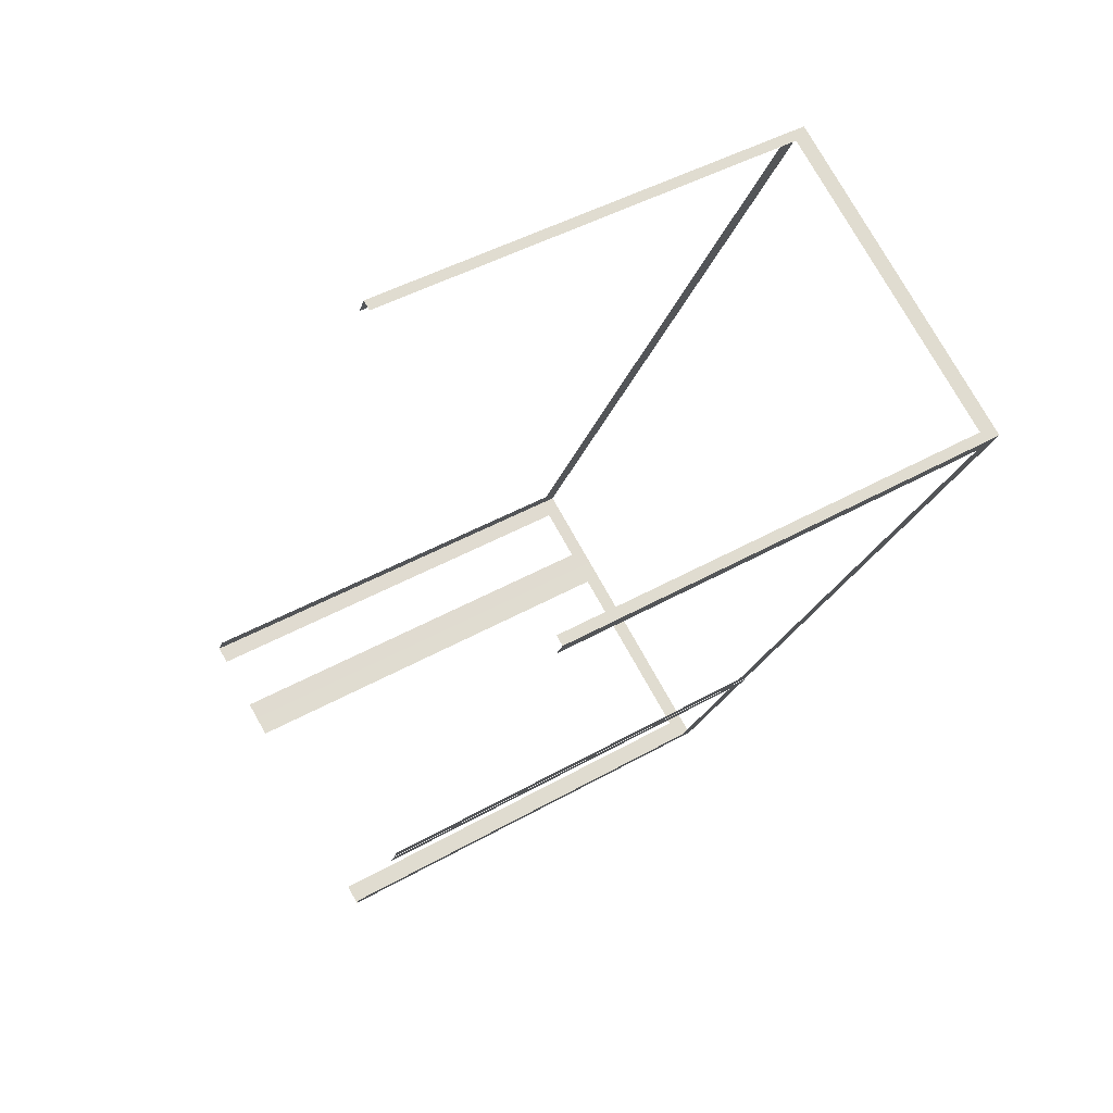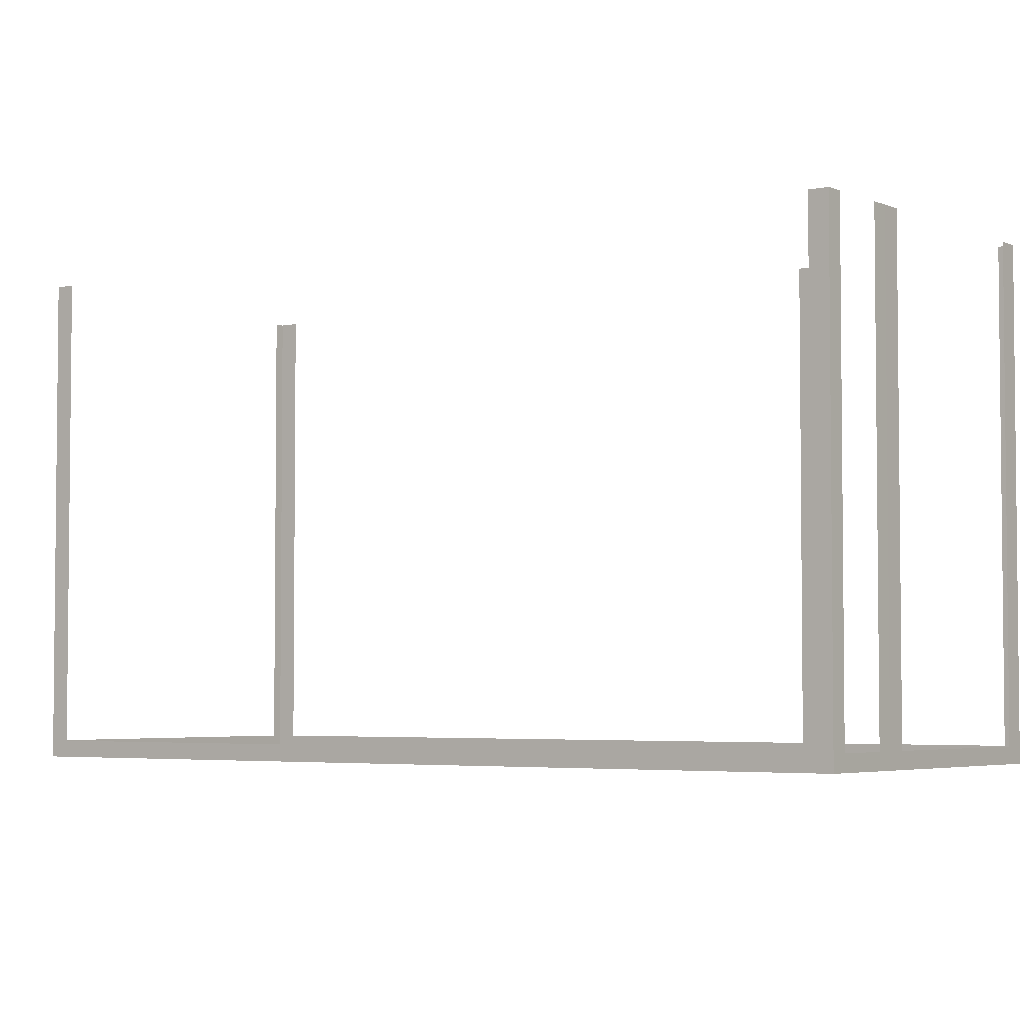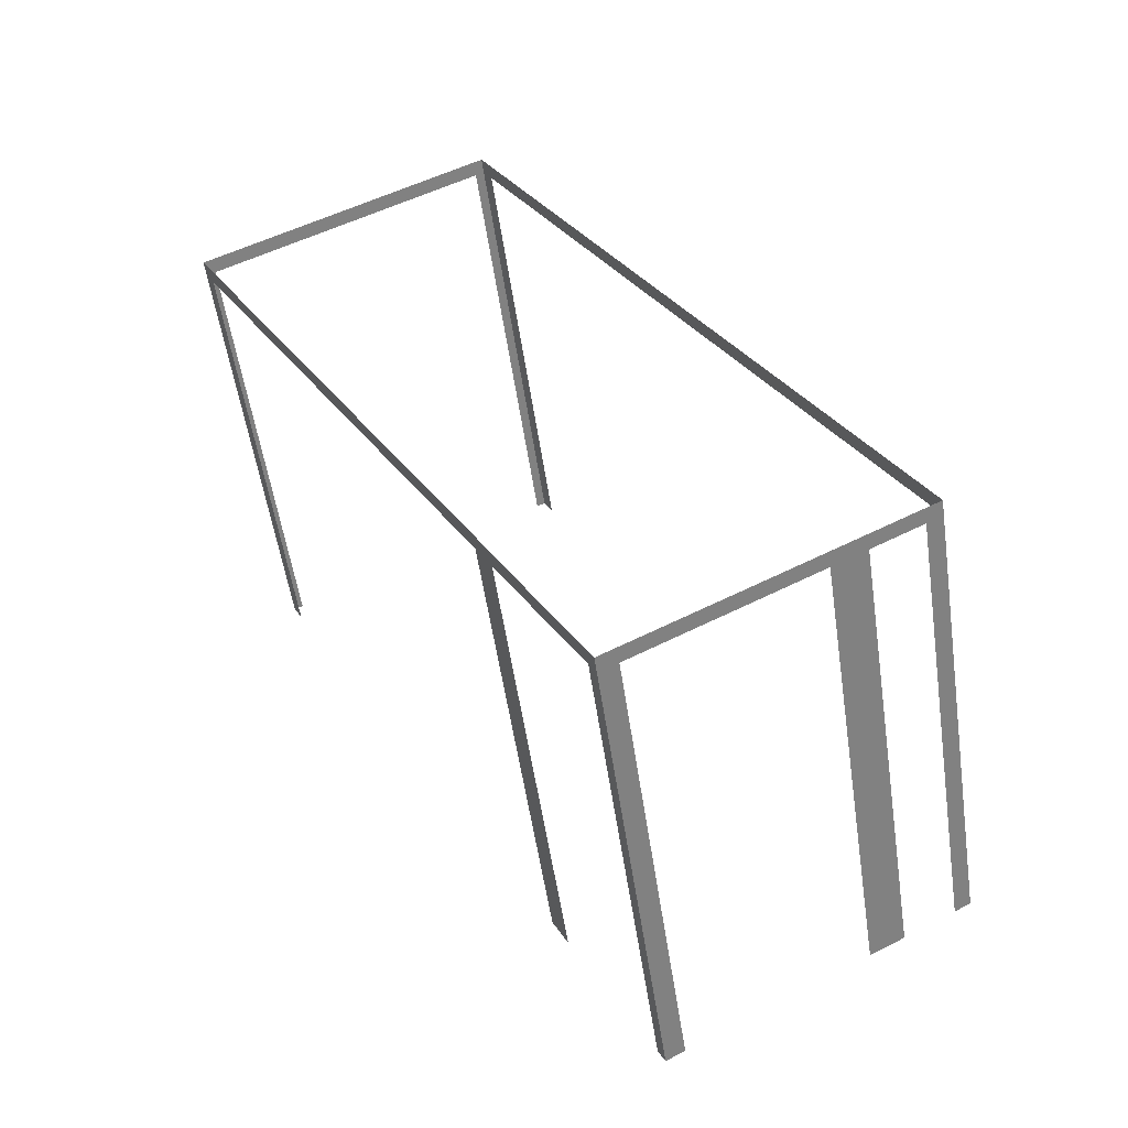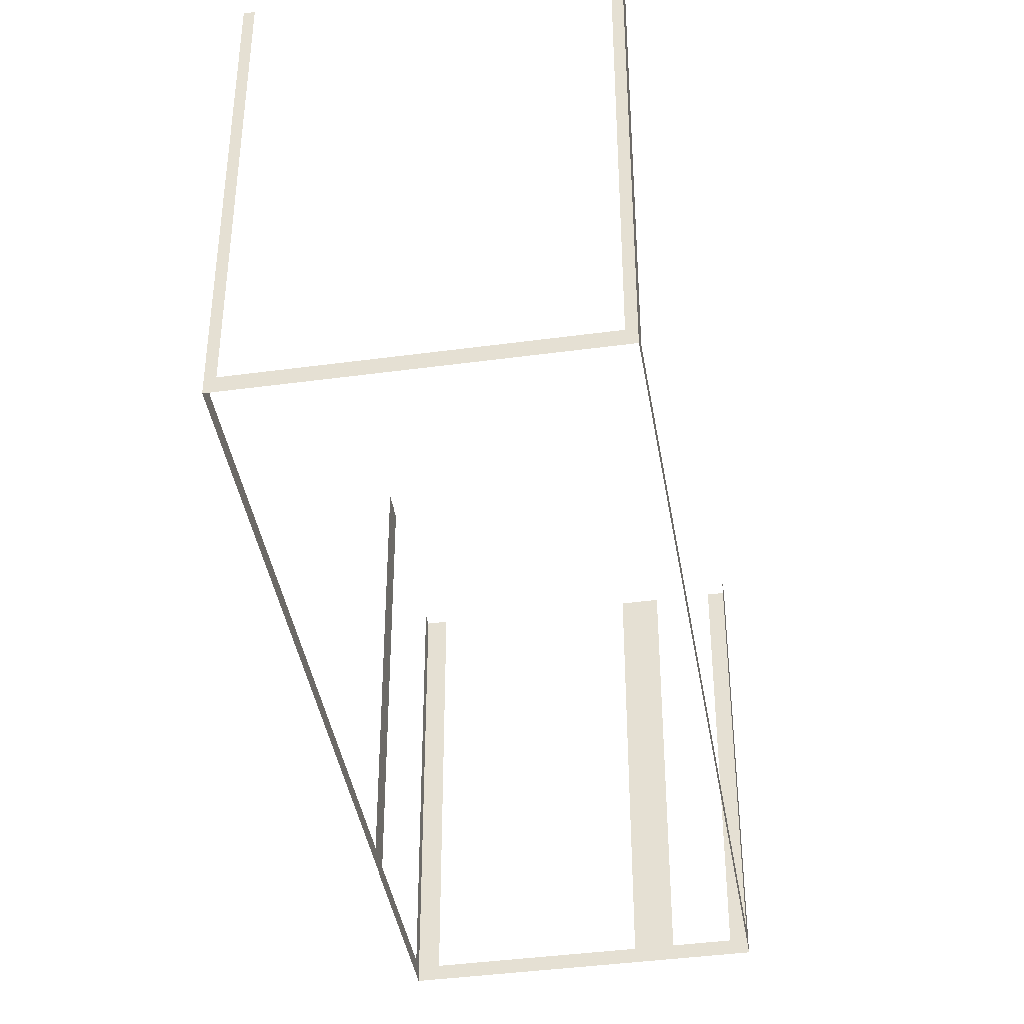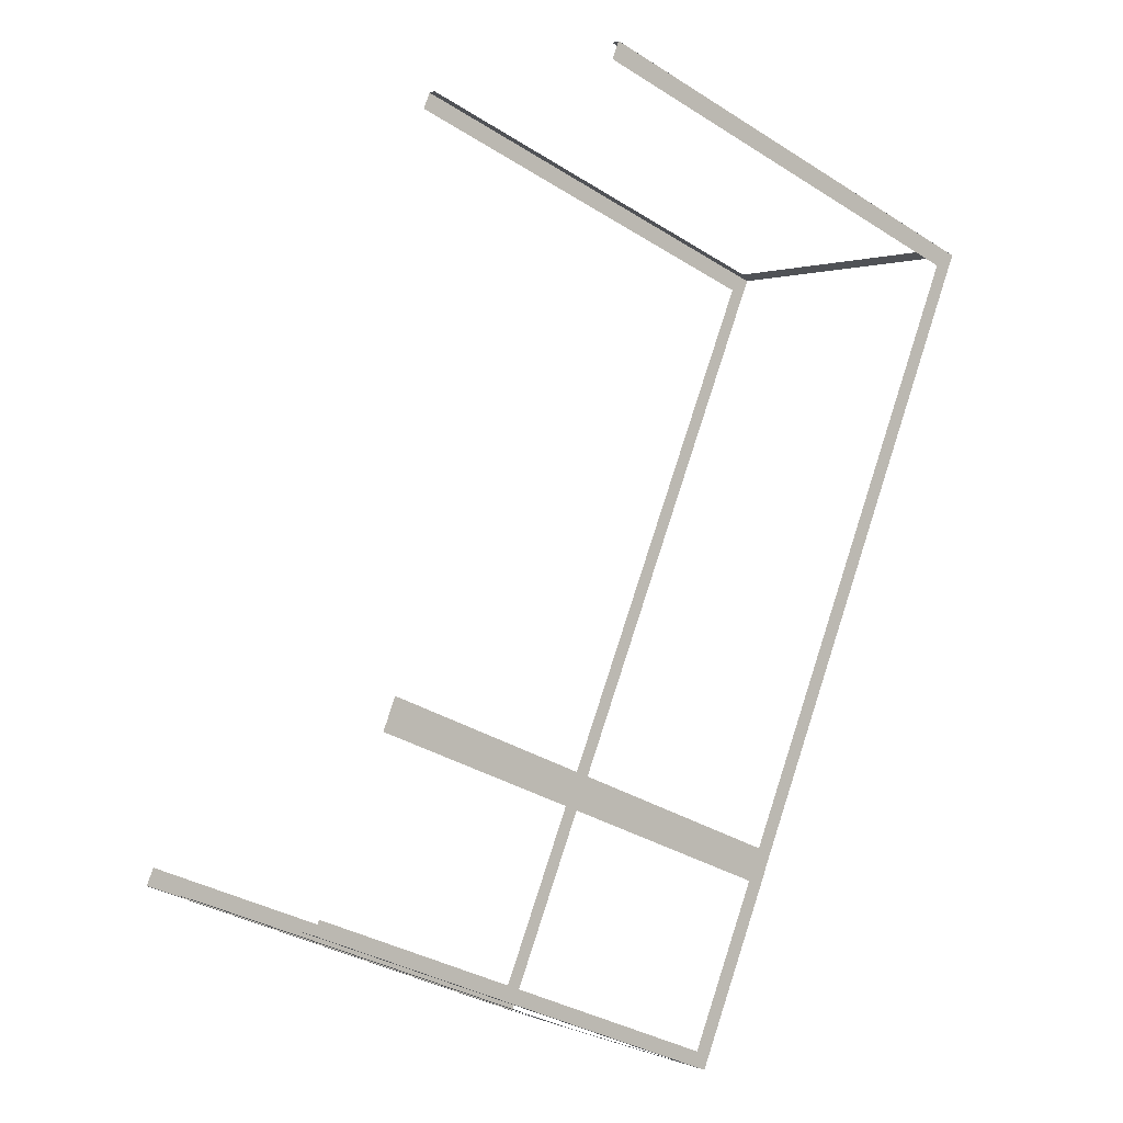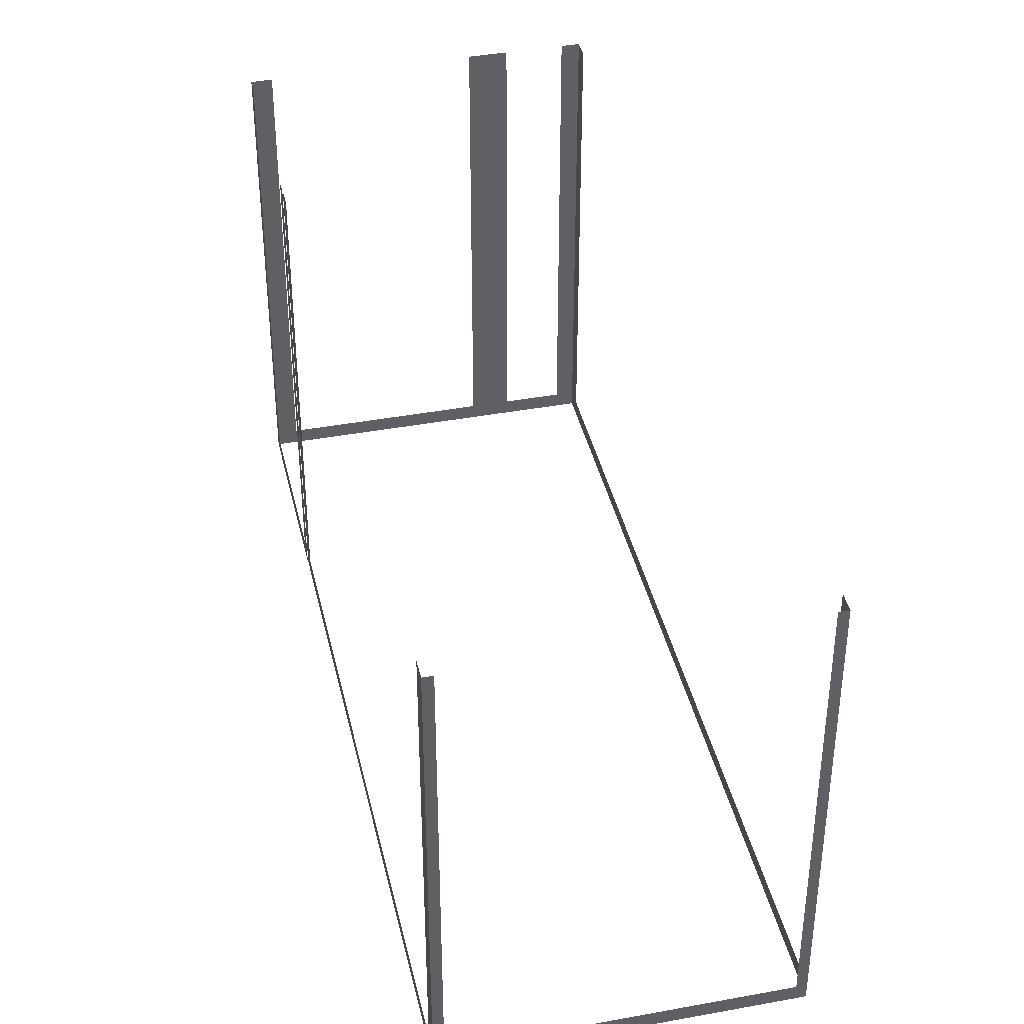
<metadata>
{"format":"obj","ext":"obj","renderer":"f3d","projection":"perspective","resolution":1024,"background":"white","views":[{"elev":43.6,"azim":56.1,"up":"+Y"},{"elev":-3.9,"azim":-82.0,"up":"+Z"},{"elev":-54.6,"azim":-171.6,"up":"+Y"},{"elev":-41.2,"azim":161.1,"up":"+Z"},{"elev":-34.1,"azim":49.5,"up":"+Y"},{"elev":40.5,"azim":139.0,"up":"+Z"}]}
</metadata>
<code>
o geometryt000010000010000110010110000110000110100100000000st58
v 434.7 -95.85 888.6
v 435.3 -96.16 904.6
v 434.7 -95.85 904.6
v 432.3 -94.57 888
v 432.9 -94.88 888.6
v 435.3 -96.16 888
v 432.9 -94.88 904.6
v 432.3 -94.57 904.6
v 432.6 -93.98 888.6
v 432.3 -94.57 904.6
v 432.6 -93.98 904.6
v 446.8 -67.74 888.6
v 432.3 -94.57 888
v 446.8 -67.74 904.6
v 447.1 -67.15 904.6
v 447.1 -67.15 888
v 442.3 -99.92 888.6
v 442.9 -100.3 904.6
v 442.3 -99.92 904.6
v 435.3 -96.16 888
v 435.9 -96.51 888.6
v 442.9 -100.3 888
v 435.9 -96.51 904.6
v 435.3 -96.16 904.6
v 446.1 -94.39 888.6
v 446.3 -93.93 904.6
v 446.1 -94.39 904.6
v 442.9 -100.3 888
v 443.1 -99.81 888.6
v 446.3 -93.93 888
v 443.1 -99.81 904.6
v 442.9 -100.3 904.6
v 457.3 -73.43 888.6
v 457.7 -72.83 904.6
v 457.3 -73.43 904.6
v 446.6 -93.33 888.6
v 455 -77.81 888
v 457.7 -72.83 888
v 446.6 -93.33 904.6
v 446.3 -93.93 904.6
v 446.3 -93.93 888
v 447.4 -67.32 888.6
v 447.1 -67.15 904.6
v 447.4 -67.32 904.6
v 457.3 -72.66 888.6
v 447.1 -67.15 888
v 457.3 -72.66 904.6
v 457.7 -72.83 904.6
v 457.7 -72.83 888
f 1 2 3
f 4 1 5
f 4 6 1
f 2 1 6
f 7 8 5
f 8 4 5
f 9 10 11
f 12 13 9
f 10 9 13
f 14 15 12
f 15 16 12
f 16 13 12
f 17 18 19
f 20 17 21
f 20 22 17
f 18 17 22
f 23 24 21
f 24 20 21
f 25 26 27
f 28 25 29
f 28 30 25
f 26 25 30
f 31 32 29
f 32 28 29
f 33 34 35
f 33 36 37
f 37 38 33
f 34 33 38
f 39 40 36
f 40 41 36
f 41 37 36
f 42 43 44
f 45 46 42
f 43 42 46
f 47 48 45
f 48 49 45
f 49 46 45

</code>
